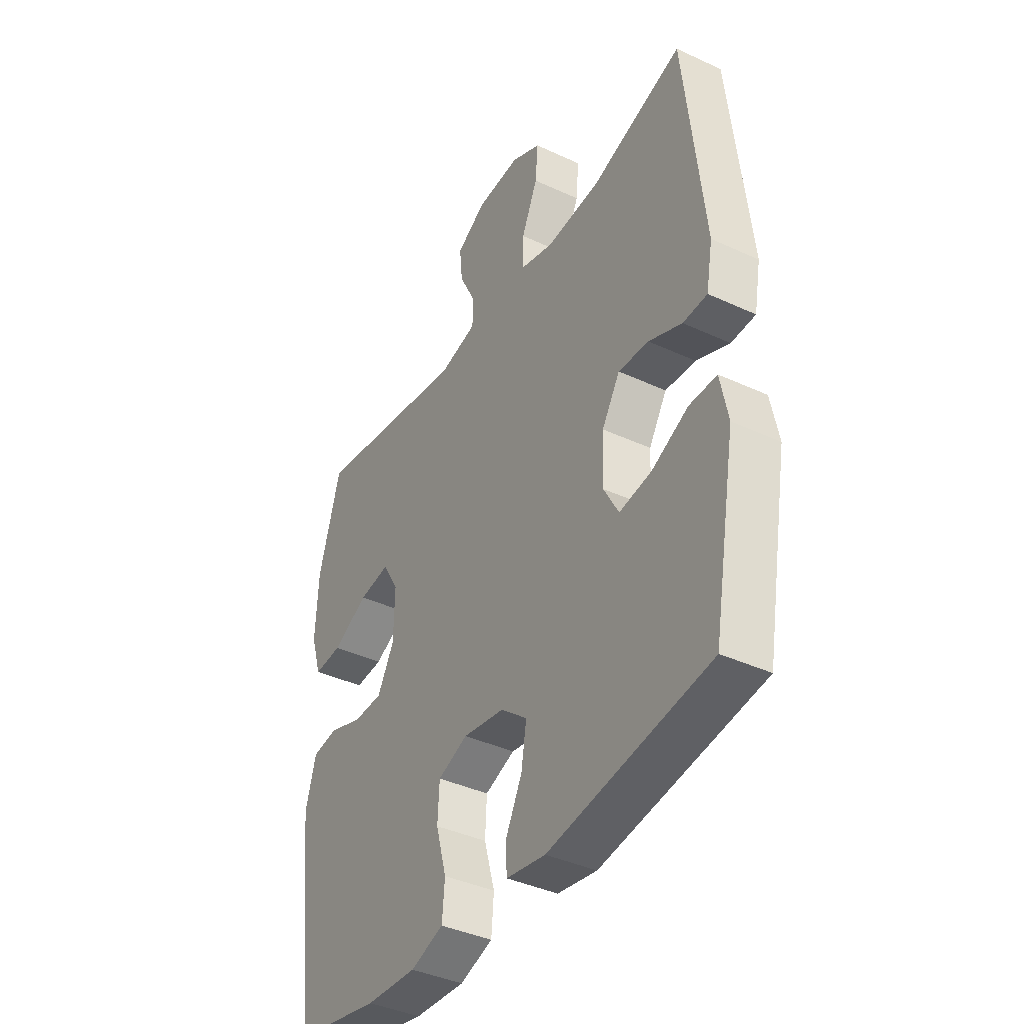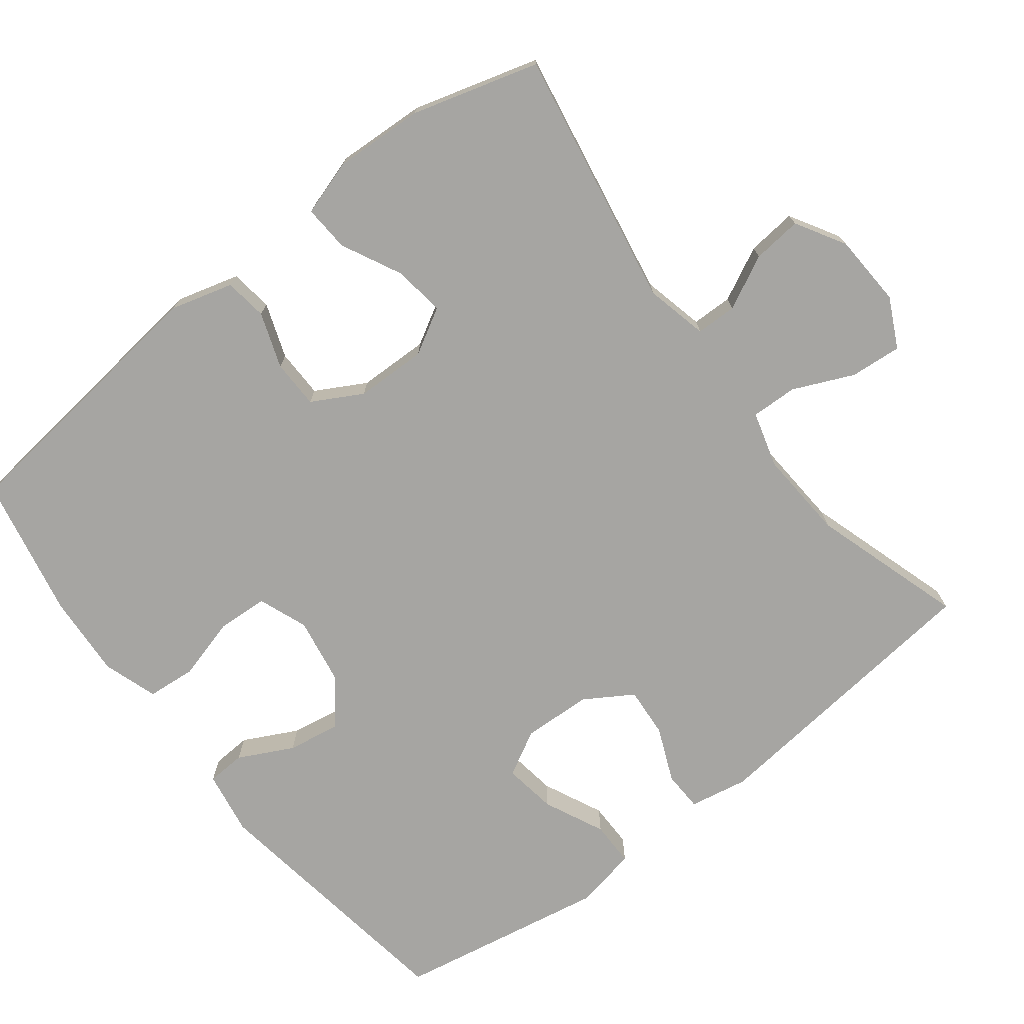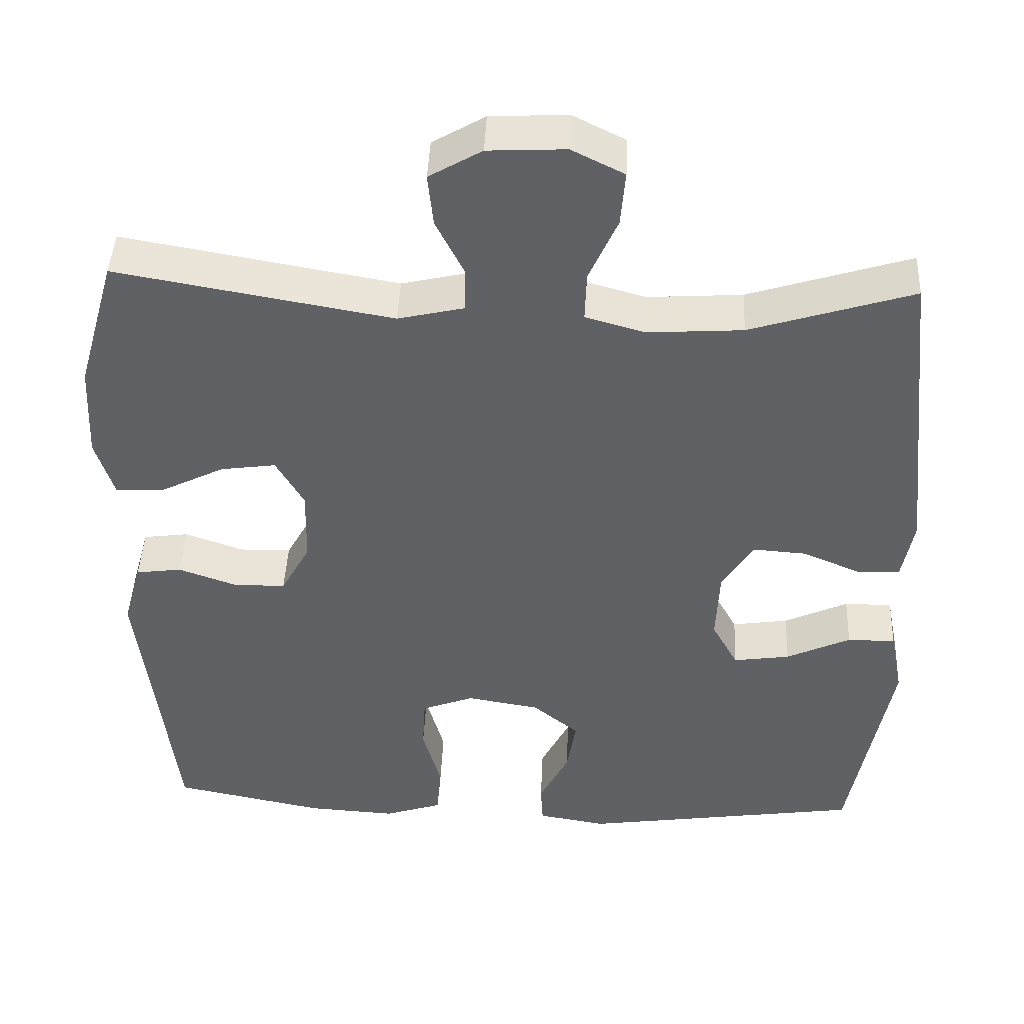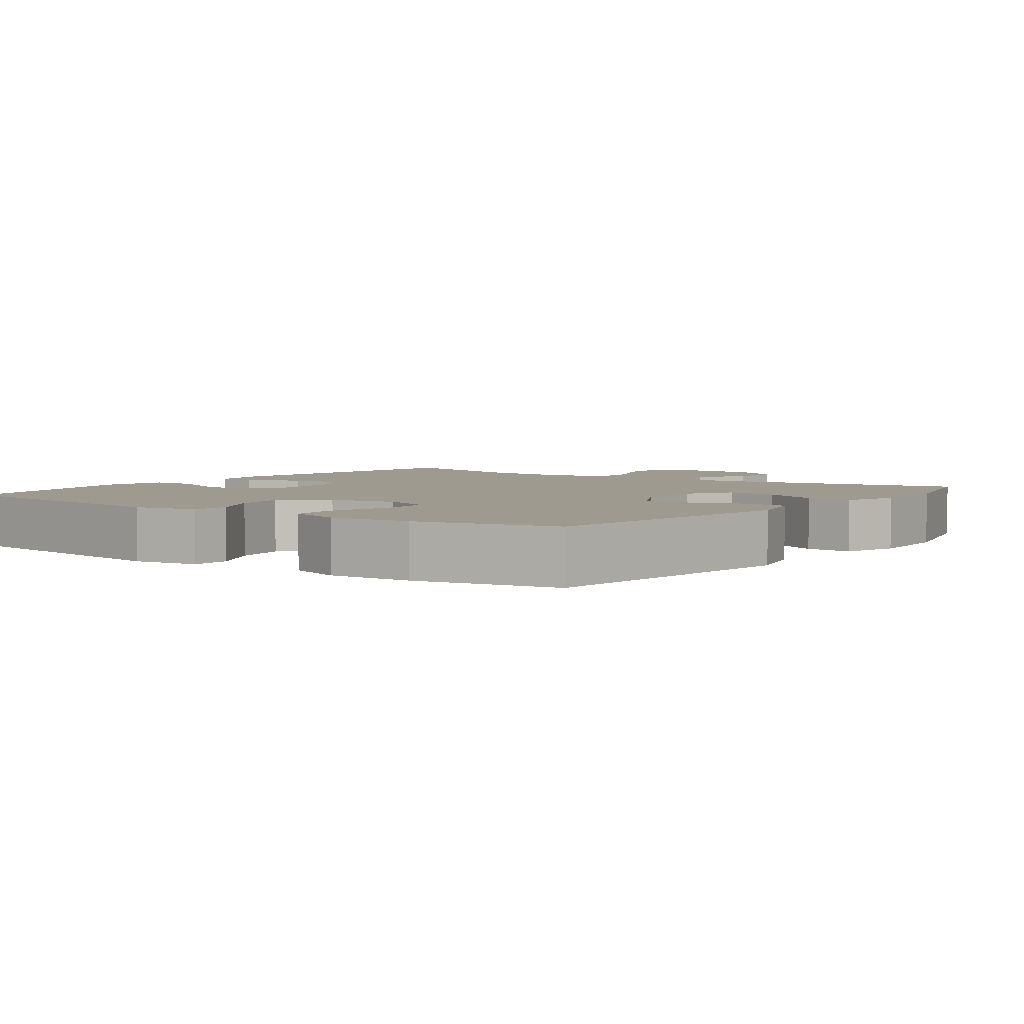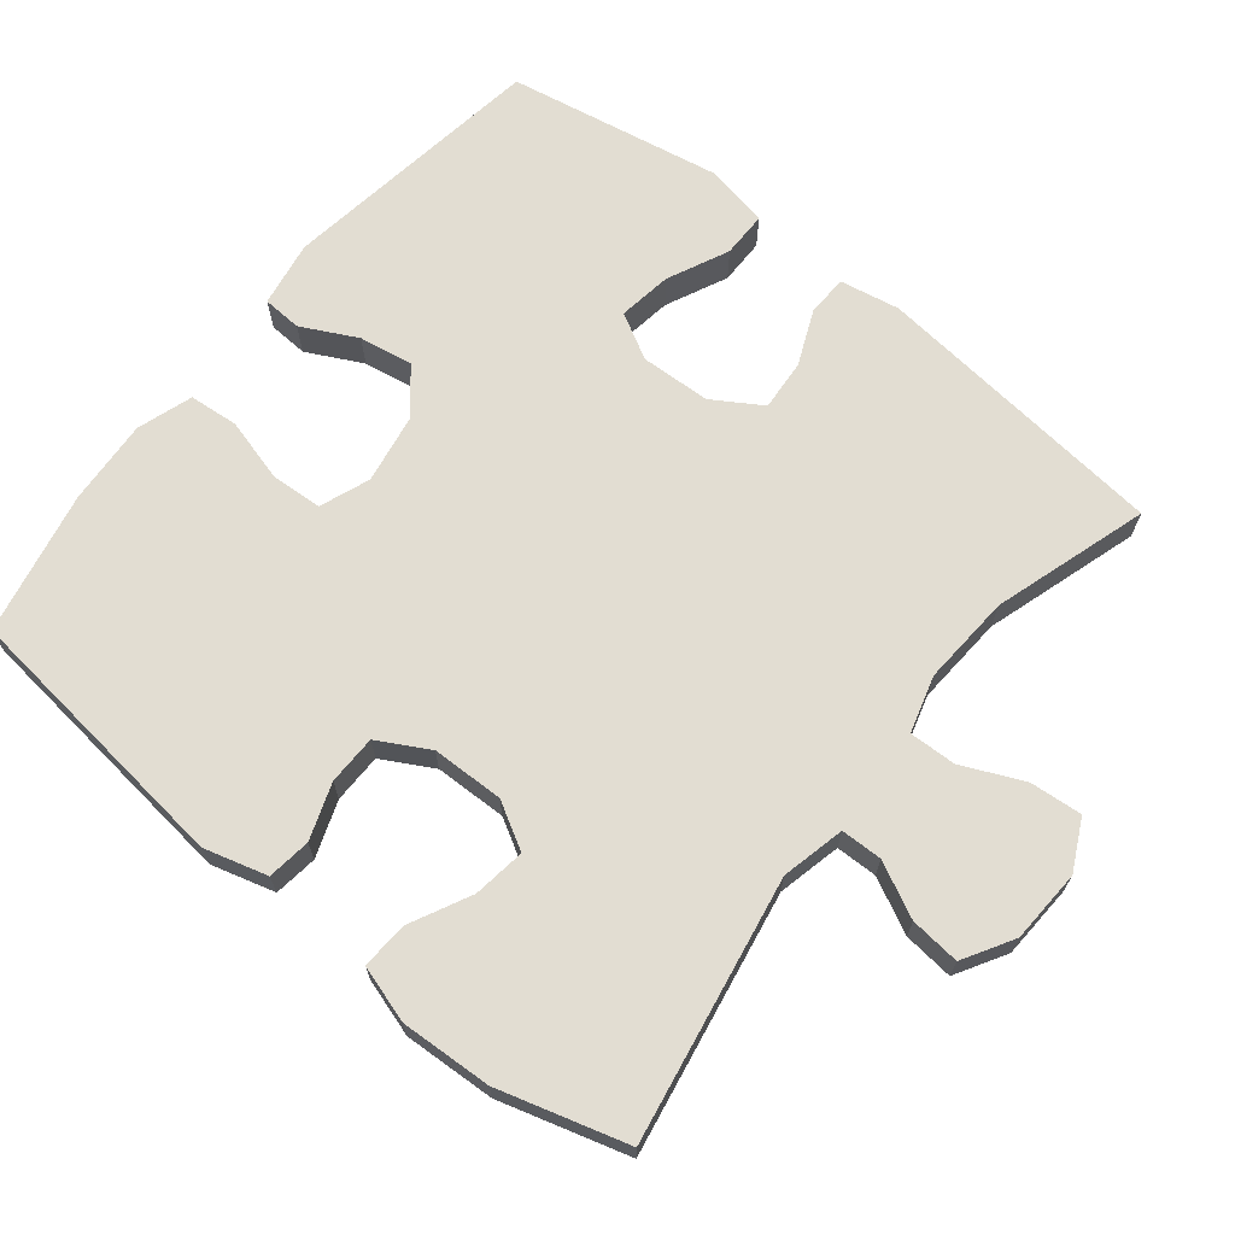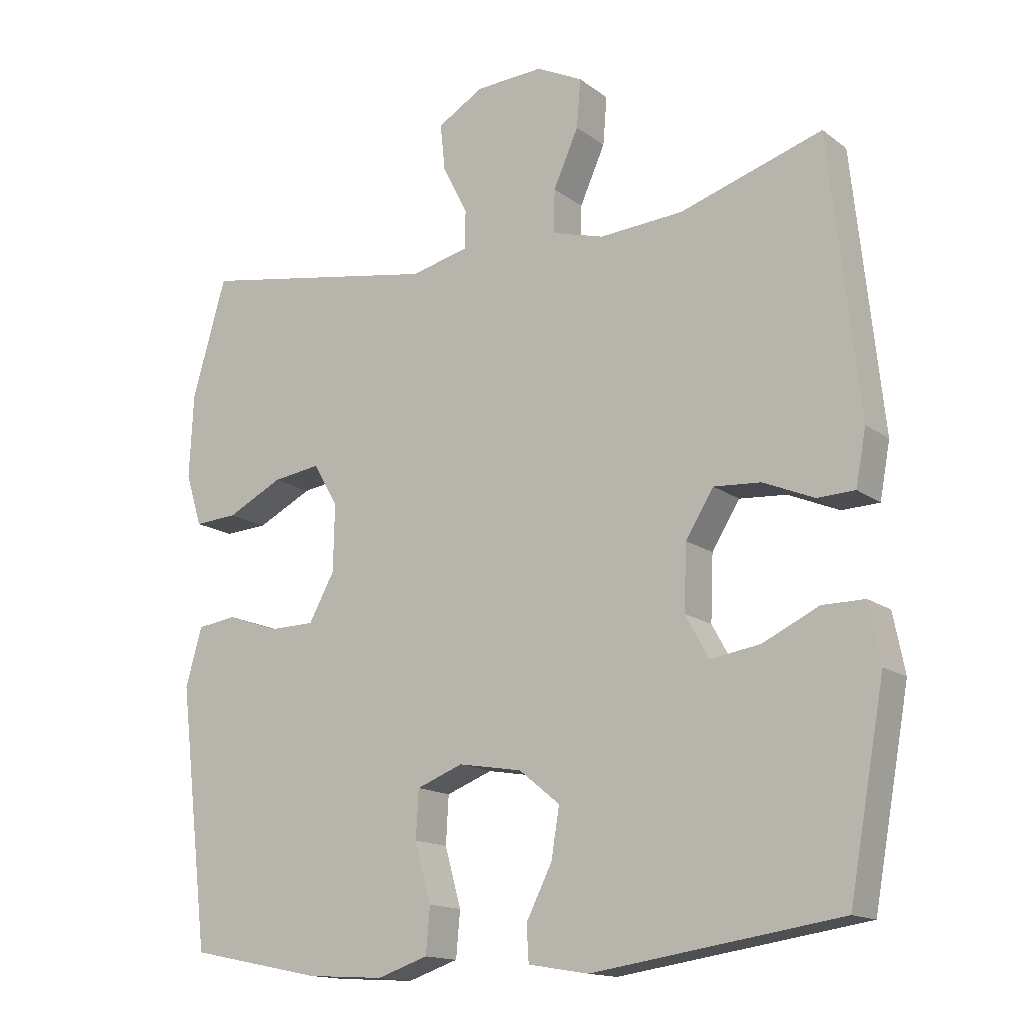
<metadata>
{"format":"obj","ext":"obj","renderer":"f3d","projection":"perspective","resolution":1024,"background":"white","views":[{"elev":-39.8,"azim":60.1,"up":"+Z"},{"elev":-73.7,"azim":-52.3,"up":"+Y"},{"elev":44.1,"azim":2.5,"up":"+Z"},{"elev":3.9,"azim":-143.5,"up":"+Y"},{"elev":68.2,"azim":-51.3,"up":"+Y"},{"elev":-15.0,"azim":33.4,"up":"+Z"}]}
</metadata>
<code>
v 0.5 0.07 0.5
v 0.543 0.07 0.096
v 0.528 0.07 0.015
v 0.473 0.07 0.013
v 0.398 0.07 0.045
v 0.329 0.07 0.05
v 0.288 0.07 -0.016
v 0.284 0.07 -0.111
v 0.318 0.07 -0.173
v 0.391 0.07 -0.162
v 0.474 0.07 -0.123
v 0.536 0.07 -0.123
v 0.553 0.07 -0.209
v 0.5 0.07 -0.5
v 0.136 0.07 -0.554
v 0.047 0.07 -0.539
v 0.044 0.07 -0.486
v 0.082 0.07 -0.411
v 0.094 0.07 -0.338
v 0.034 0.07 -0.289
v -0.06 0.07 -0.273
v -0.128 0.07 -0.299
v -0.132 0.07 -0.369
v -0.108 0.07 -0.455
v -0.114 0.07 -0.522
v -0.189 0.07 -0.547
v -0.304 0.07 -0.54
v -0.5 0.07 -0.5
v -0.545 0.07 -0.118
v -0.521 0.07 -0.032
v -0.462 0.07 -0.024
v -0.386 0.07 -0.051
v -0.319 0.07 -0.05
v -0.281 0.07 0.019
v -0.279 0.07 0.117
v -0.315 0.07 0.18
v -0.386 0.07 0.17
v -0.468 0.07 0.129
v -0.532 0.07 0.125
v -0.556 0.07 0.202
v -0.55 0.07 0.326
v -0.5 0.07 0.5
v -0.144 0.07 0.437
v -0.058 0.07 0.457
v -0.057 0.07 0.513
v -0.094 0.07 0.587
v -0.101 0.07 0.655
v -0.033 0.07 0.695
v 0.067 0.07 0.7
v 0.135 0.07 0.666
v 0.129 0.07 0.595
v 0.092 0.07 0.512
v 0.09 0.07 0.448
v 0.167 0.07 0.426
v 0.29 0.07 0.434
v 0.5 0 0.5
v 0.543 0 0.096
v 0.528 0 0.015
v 0.473 0 0.013
v 0.398 0 0.045
v 0.329 0 0.05
v 0.288 0 -0.016
v 0.284 0 -0.111
v 0.318 0 -0.173
v 0.391 0 -0.162
v 0.474 0 -0.123
v 0.536 0 -0.123
v 0.553 0 -0.209
v 0.5 0 -0.5
v 0.136 0 -0.554
v 0.047 0 -0.539
v 0.044 0 -0.486
v 0.082 0 -0.411
v 0.094 0 -0.338
v 0.034 0 -0.289
v -0.06 0 -0.273
v -0.128 0 -0.299
v -0.132 0 -0.369
v -0.108 0 -0.455
v -0.114 0 -0.522
v -0.189 0 -0.547
v -0.304 0 -0.54
v -0.5 0 -0.5
v -0.545 0 -0.118
v -0.521 0 -0.032
v -0.462 0 -0.024
v -0.386 0 -0.051
v -0.319 0 -0.05
v -0.281 0 0.019
v -0.279 0 0.117
v -0.315 0 0.18
v -0.386 0 0.17
v -0.468 0 0.129
v -0.532 0 0.125
v -0.556 0 0.202
v -0.55 0 0.326
v -0.5 0 0.5
v -0.144 0 0.437
v -0.058 0 0.457
v -0.057 0 0.513
v -0.094 0 0.587
v -0.101 0 0.655
v -0.033 0 0.695
v 0.067 0 0.7
v 0.135 0 0.666
v 0.129 0 0.595
v 0.092 0 0.512
v 0.09 0 0.448
v 0.167 0 0.426
v 0.29 0 0.434
f 50 51 52
f 49 50 52
f 48 49 52
f 47 48 52
f 46 47 52
f 45 46 52
f 44 45 52 53
f 43 44 53 54
f 41 42 43
f 40 41 43
f 39 40 43
f 38 39 43
f 37 38 43
f 36 37 43 54
f 30 31 32
f 29 30 32
f 28 29 32
f 27 28 32
f 26 27 32
f 25 26 32
f 24 25 32
f 23 24 32
f 22 23 32 33
f 21 22 33 34
f 16 17 18
f 15 16 18
f 14 15 18
f 13 14 18
f 12 13 18
f 11 12 18
f 10 11 18
f 9 10 18 19
f 8 9 19 20
f 3 4 5
f 2 3 5
f 1 2 5
f 55 1 5
f 55 5 6
f 54 55 6
f 36 54 6
f 35 36 6
f 21 34 35
f 20 21 35
f 8 20 35
f 7 8 35
f 6 7 35
f 107 106 105
f 107 105 104
f 107 104 103
f 107 103 102
f 107 102 101
f 107 101 100
f 108 107 100 99
f 109 108 99 98
f 98 97 96
f 98 96 95
f 98 95 94
f 98 94 93
f 98 93 92
f 109 98 92 91
f 87 86 85
f 87 85 84
f 87 84 83
f 87 83 82
f 87 82 81
f 87 81 80
f 87 80 79
f 87 79 78
f 88 87 78 77
f 89 88 77 76
f 73 72 71
f 73 71 70
f 73 70 69
f 73 69 68
f 73 68 67
f 73 67 66
f 73 66 65
f 74 73 65 64
f 75 74 64 63
f 60 59 58
f 60 58 57
f 60 57 56
f 60 56 110
f 61 60 110
f 61 110 109
f 61 109 91
f 61 91 90
f 90 89 76
f 90 76 75
f 90 75 63
f 90 63 62
f 90 62 61
f 1 56 57 2
f 2 57 58 3
f 3 58 59 4
f 4 59 60 5
f 5 60 61 6
f 6 61 62 7
f 7 62 63 8
f 8 63 64 9
f 9 64 65 10
f 10 65 66 11
f 11 66 67 12
f 12 67 68 13
f 13 68 69 14
f 14 69 70 15
f 15 70 71 16
f 16 71 72 17
f 17 72 73 18
f 18 73 74 19
f 19 74 75 20
f 20 75 76 21
f 21 76 77 22
f 22 77 78 23
f 23 78 79 24
f 24 79 80 25
f 25 80 81 26
f 26 81 82 27
f 27 82 83 28
f 28 83 84 29
f 29 84 85 30
f 30 85 86 31
f 31 86 87 32
f 32 87 88 33
f 33 88 89 34
f 34 89 90 35
f 35 90 91 36
f 36 91 92 37
f 37 92 93 38
f 38 93 94 39
f 39 94 95 40
f 40 95 96 41
f 41 96 97 42
f 42 97 98 43
f 43 98 99 44
f 44 99 100 45
f 45 100 101 46
f 46 101 102 47
f 47 102 103 48
f 48 103 104 49
f 49 104 105 50
f 50 105 106 51
f 51 106 107 52
f 52 107 108 53
f 53 108 109 54
f 54 109 110 55
f 55 110 56 1

</code>
